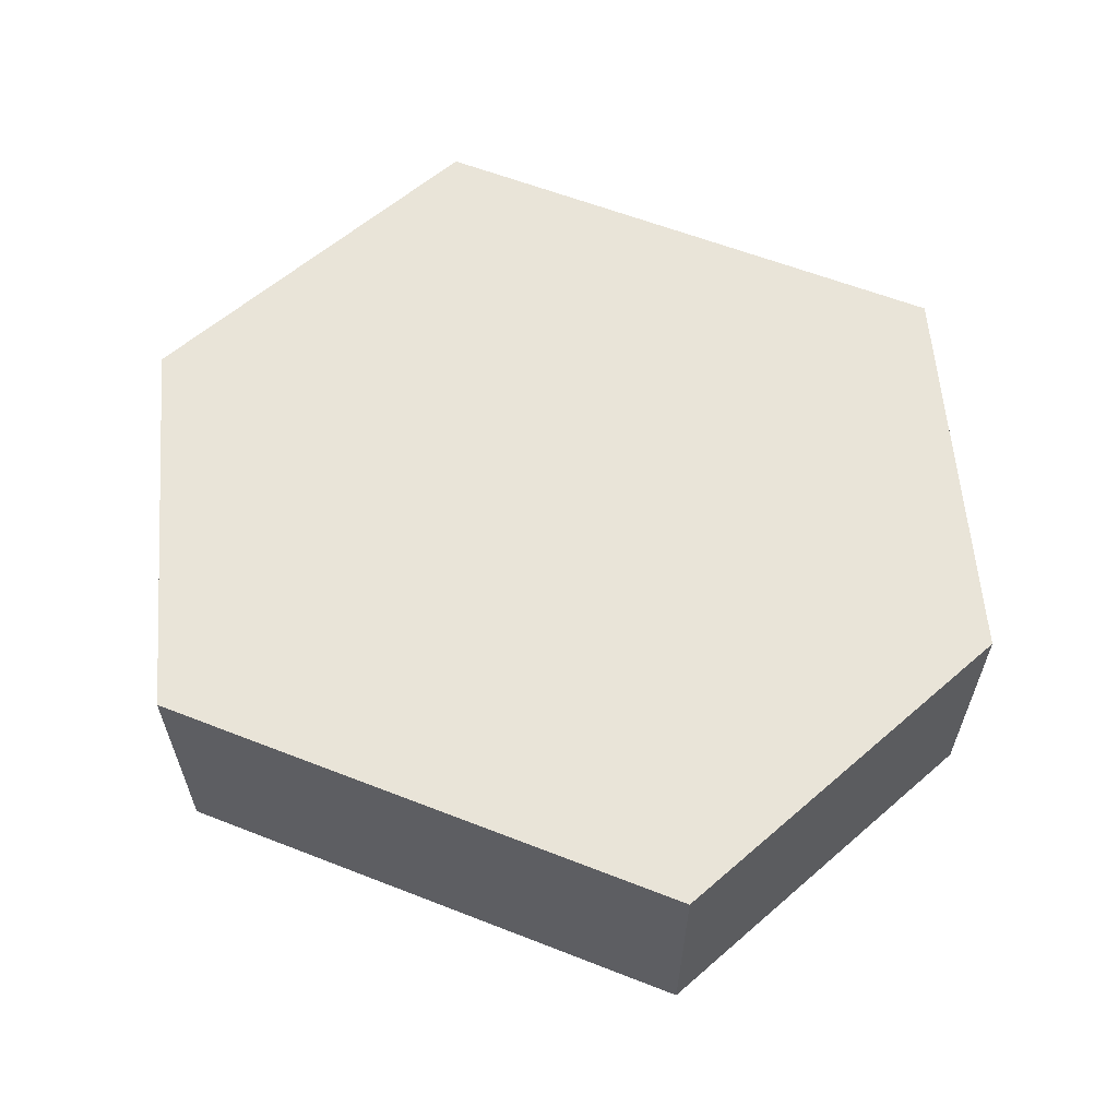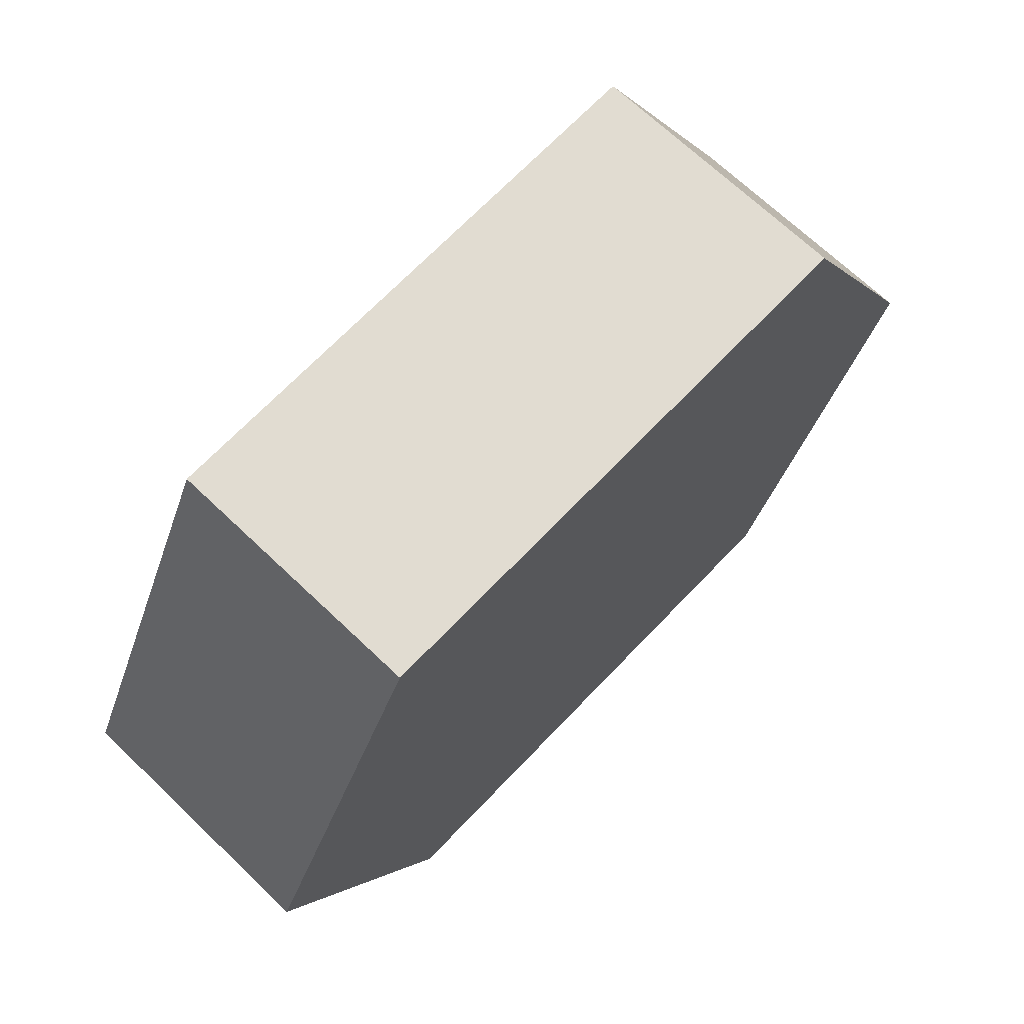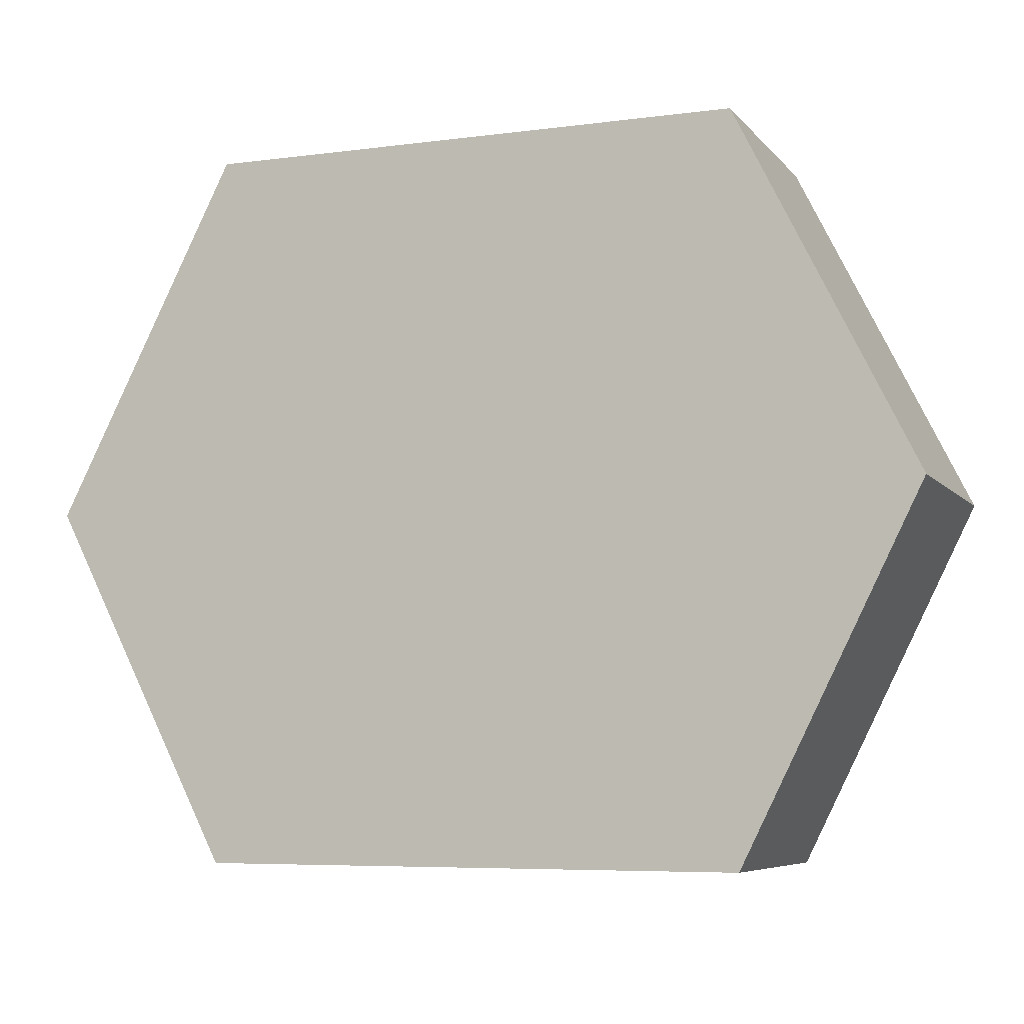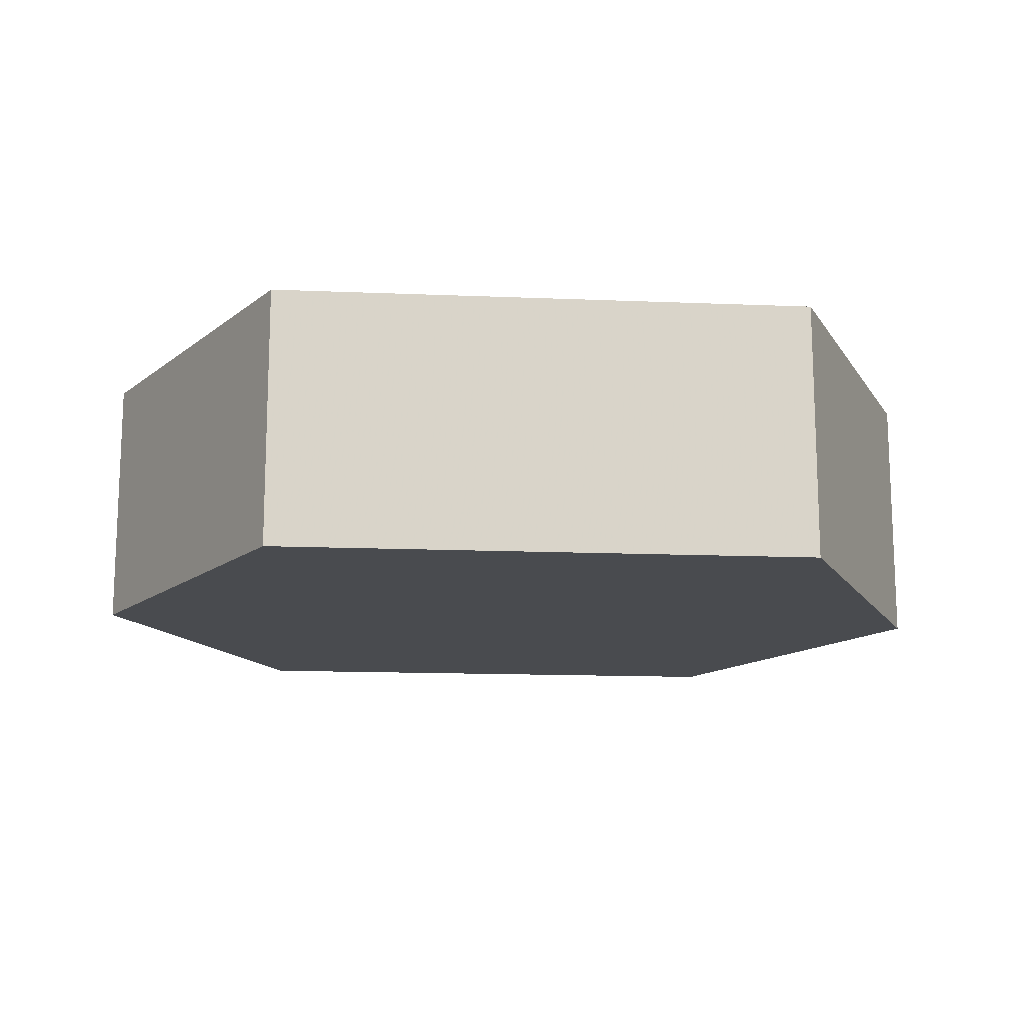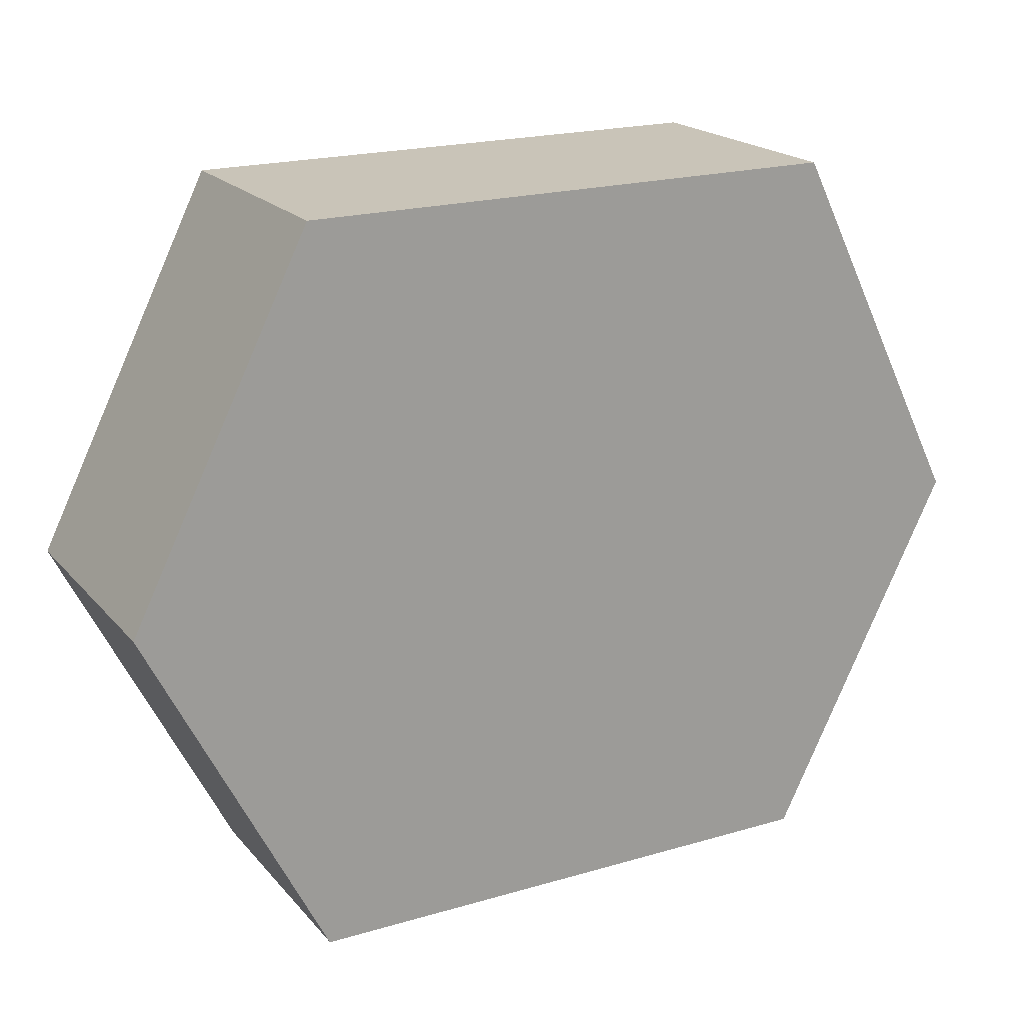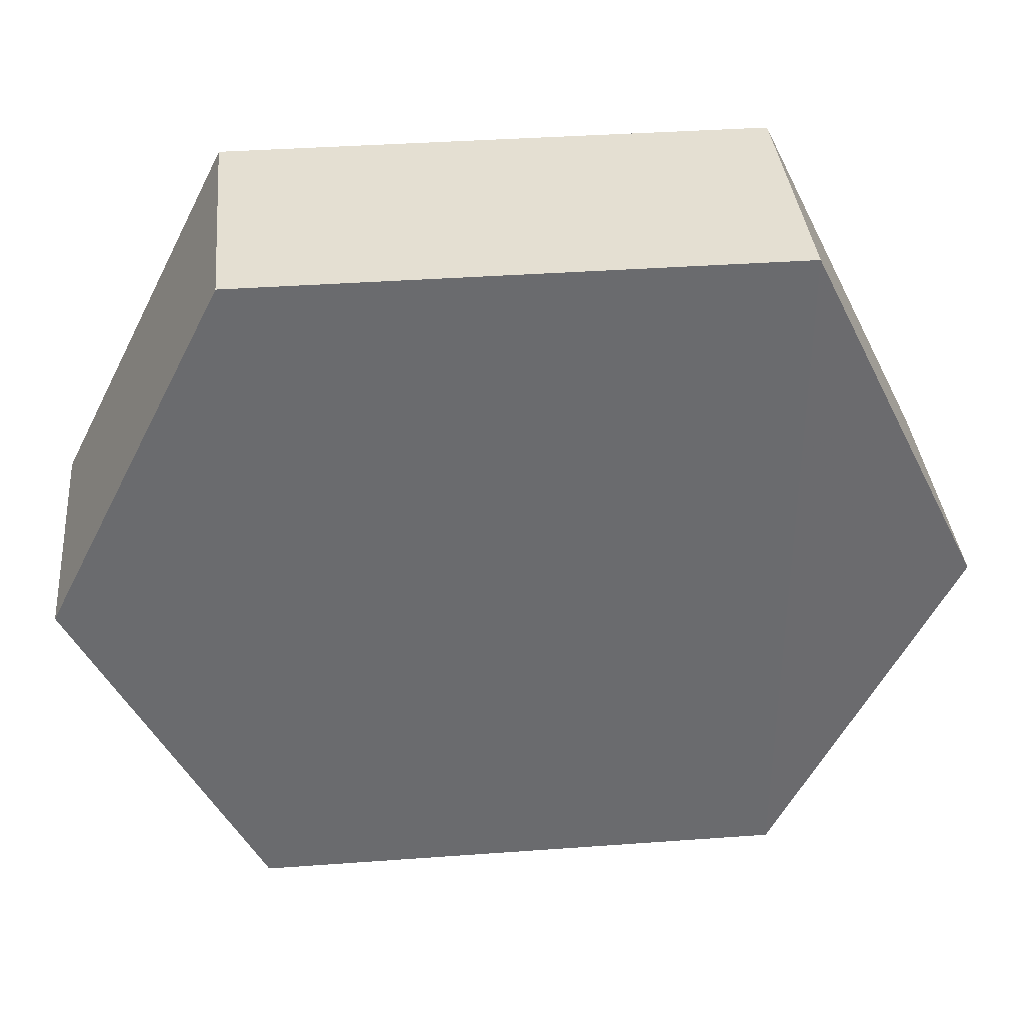
<metadata>
{"format":"obj","ext":"obj","renderer":"f3d","projection":"perspective","resolution":1024,"background":"white","views":[{"elev":60.3,"azim":21.8,"up":"+Z"},{"elev":69.1,"azim":-46.3,"up":"+Y"},{"elev":-6.8,"azim":-158.5,"up":"+Y"},{"elev":-14.1,"azim":-5.2,"up":"+Z"},{"elev":19.9,"azim":151.4,"up":"+Y"},{"elev":36.8,"azim":-5.2,"up":"+Y"}]}
</metadata>
<code>
o 10557
v 2168 1871 12.11
v 2168 1871 12.09
v 2168 1871 12.09
v 2168 1871 12.09
v 2168 1871 12.09
v 2168 1871 12.09
v 2168 1871 12.11
v 2168 1871 12.09
v 2168 1871 12.11
v 2168 1871 12.09
v 2168 1871 12.09
v 2168 1871 12.09
v 2168 1871 12.09
v 2168 1871 12.09
v 2168 1871 12.09
v 2168 1871 12.09
v 2168 1871 12.09
v 2168 1871 12.11
v 2168 1871 12.11
v 2168 1871 12.11
v 2168 1871 12.11
v 2168 1871 12.11
v 2168 1871 12.11
v 2168 1871 12.11
v 2168 1871 12.09
v 2168 1871 12.11
v 2168 1871 12.11
v 2168 1871 12.11
v 2168 1871 12.09
v 2168 1871 12.11
v 2168 1871 12.11
v 2168 1871 12.11
f 1 2 3
f 4 2 5
f 6 7 4
f 8 9 6
f 7 10 11
f 12 11 10
f 13 10 14
f 8 15 13
f 16 1 13
f 17 18 16
f 15 19 20
f 21 19 22
f 23 12 21
f 24 25 23
f 24 1 26
f 27 15 26
f 28 29 27
f 26 30 31
f 12 30 32
f 7 32 30

</code>
